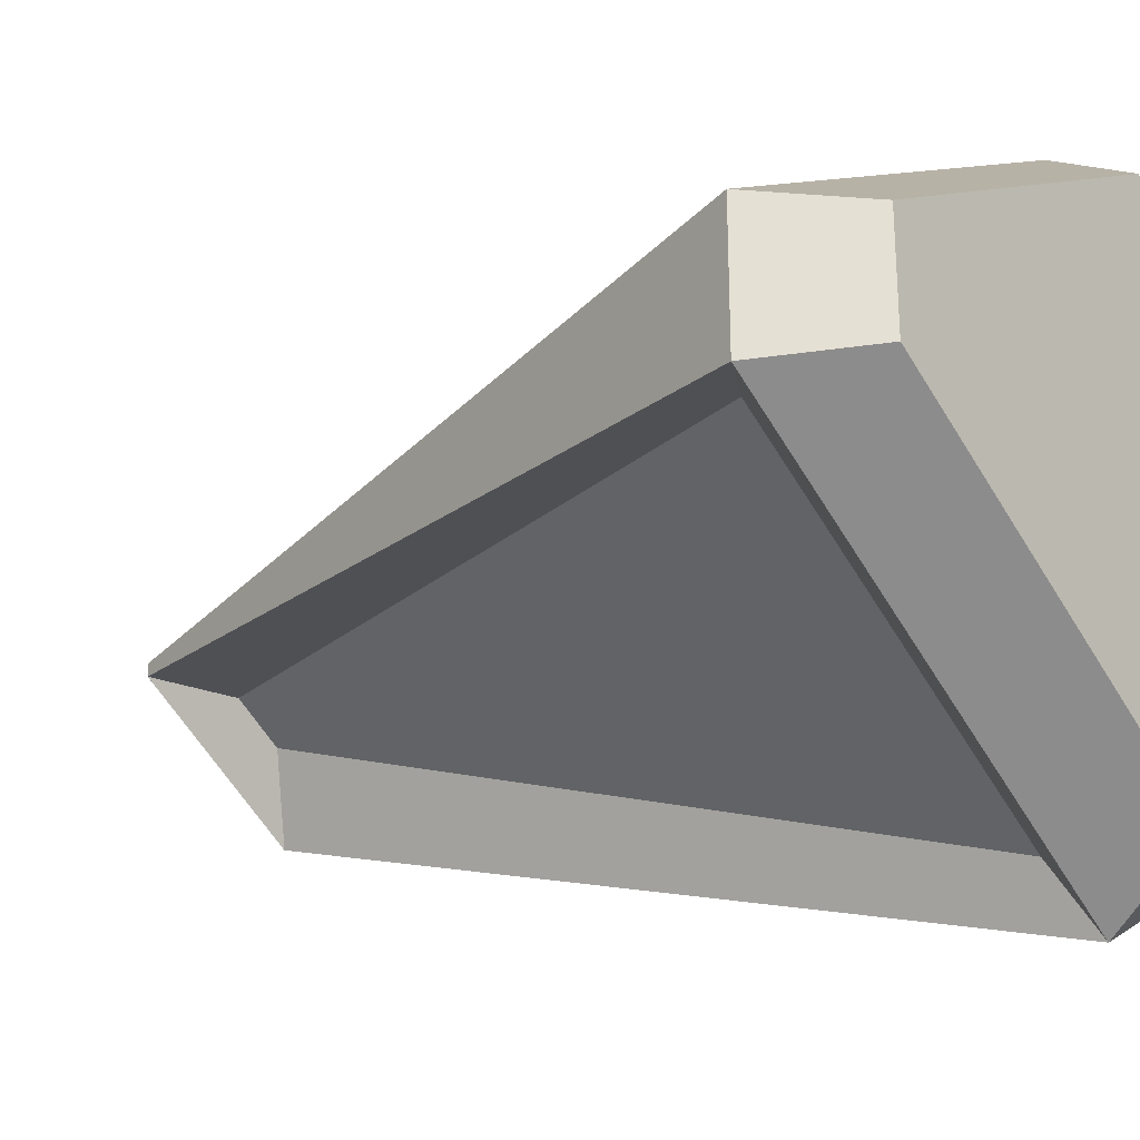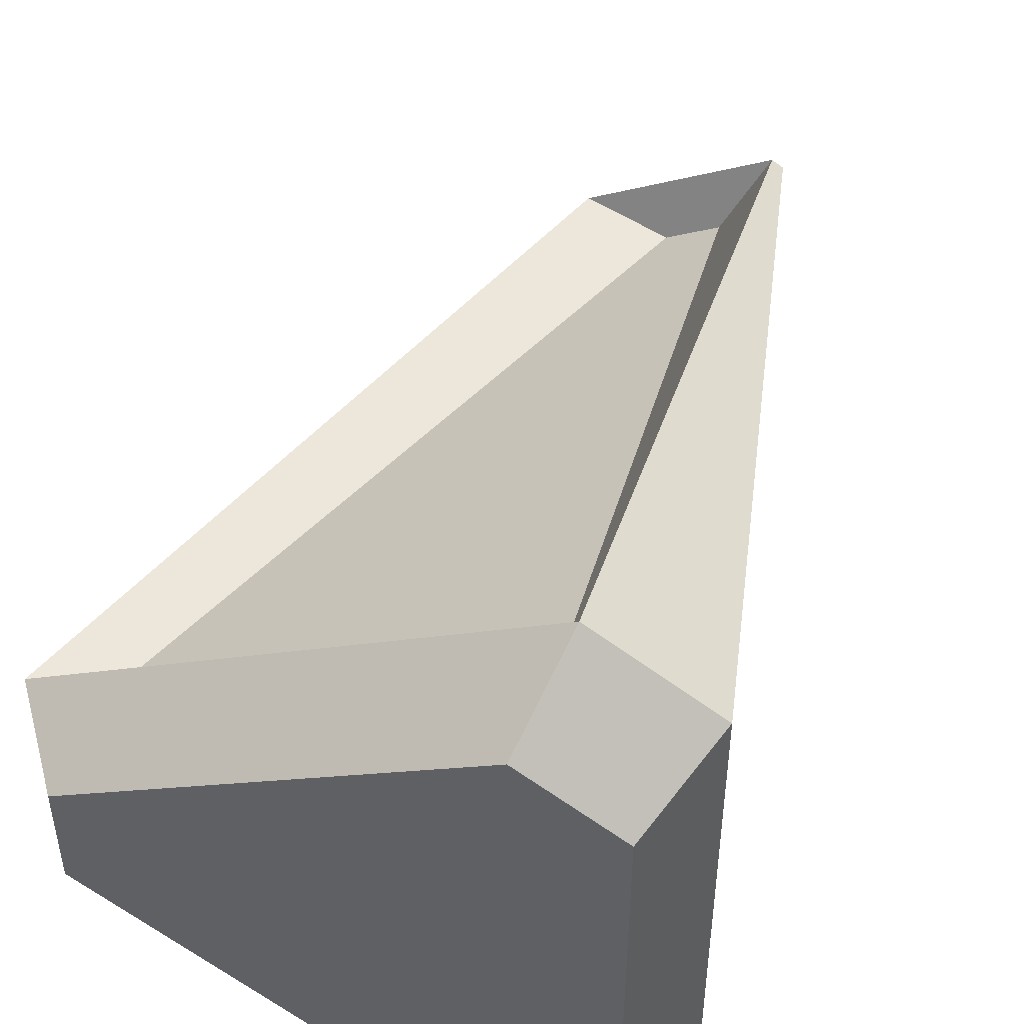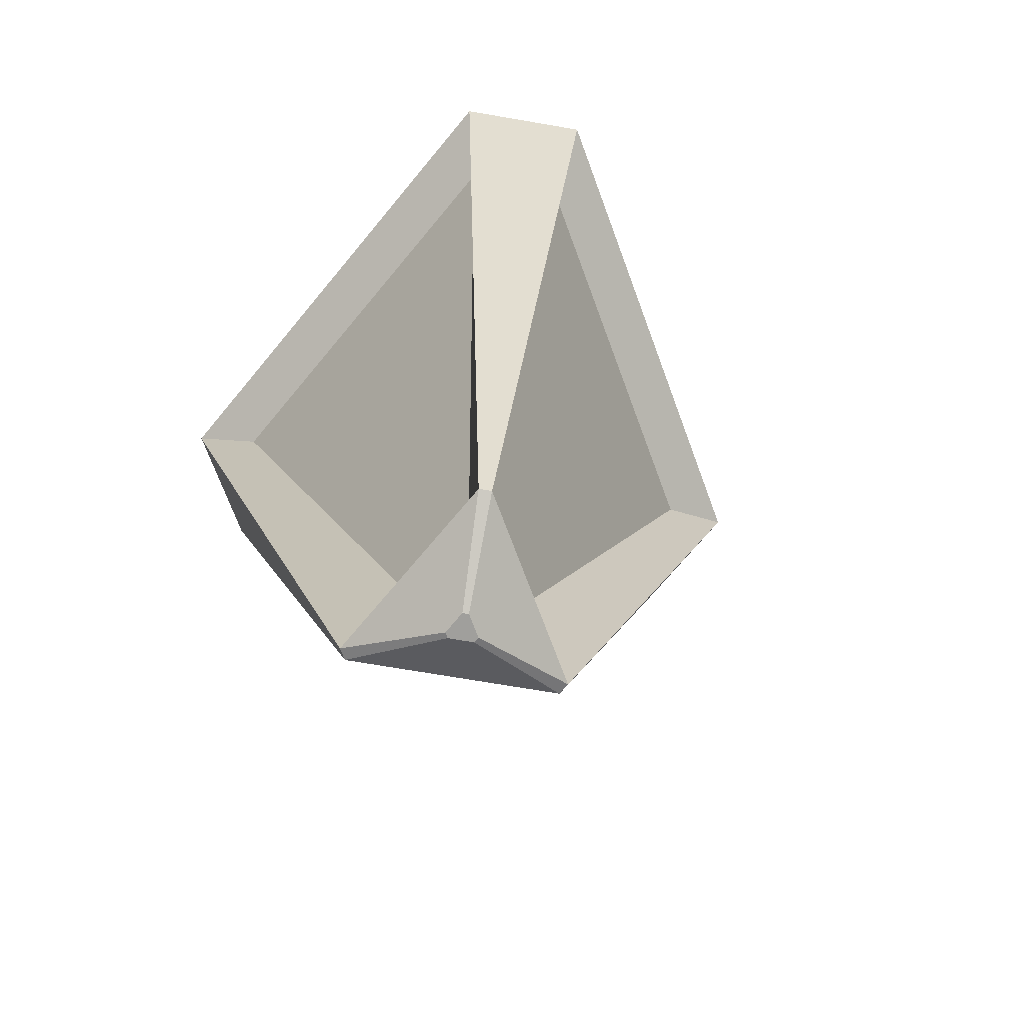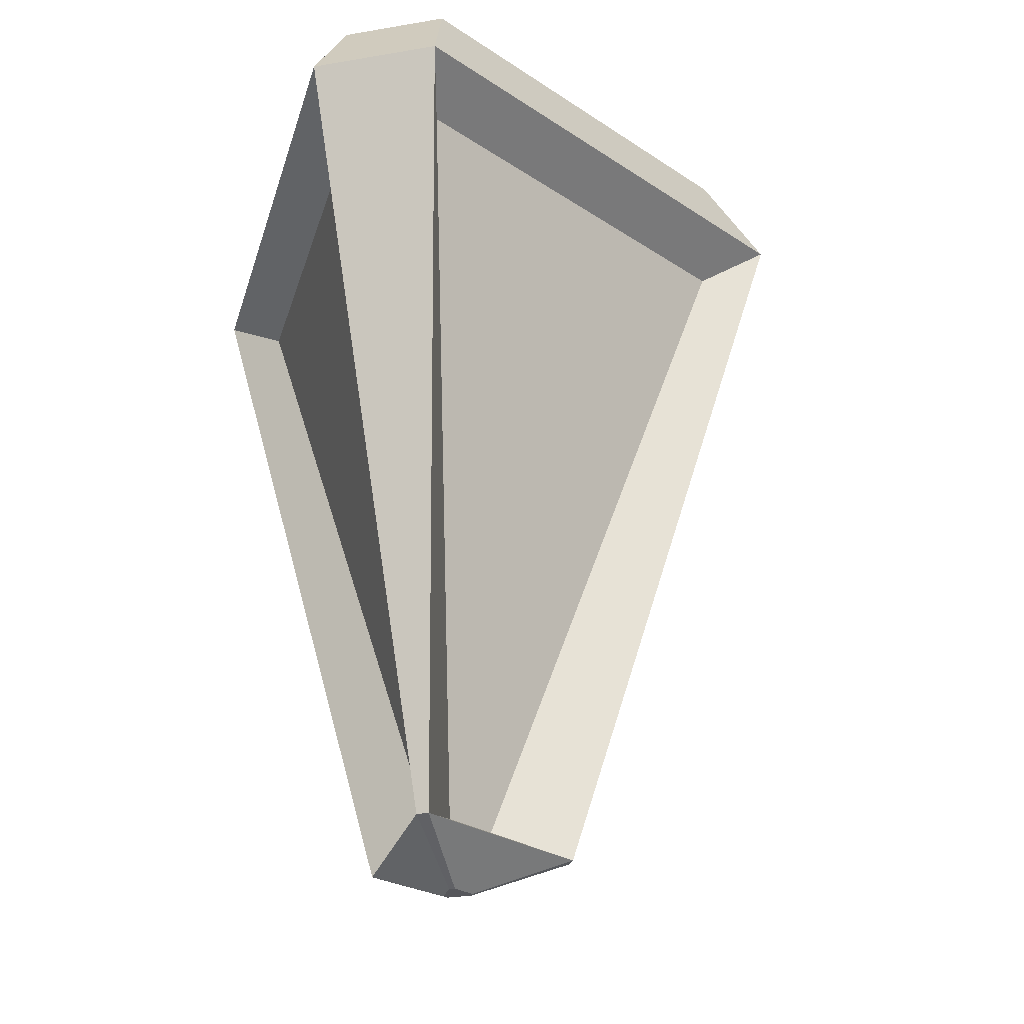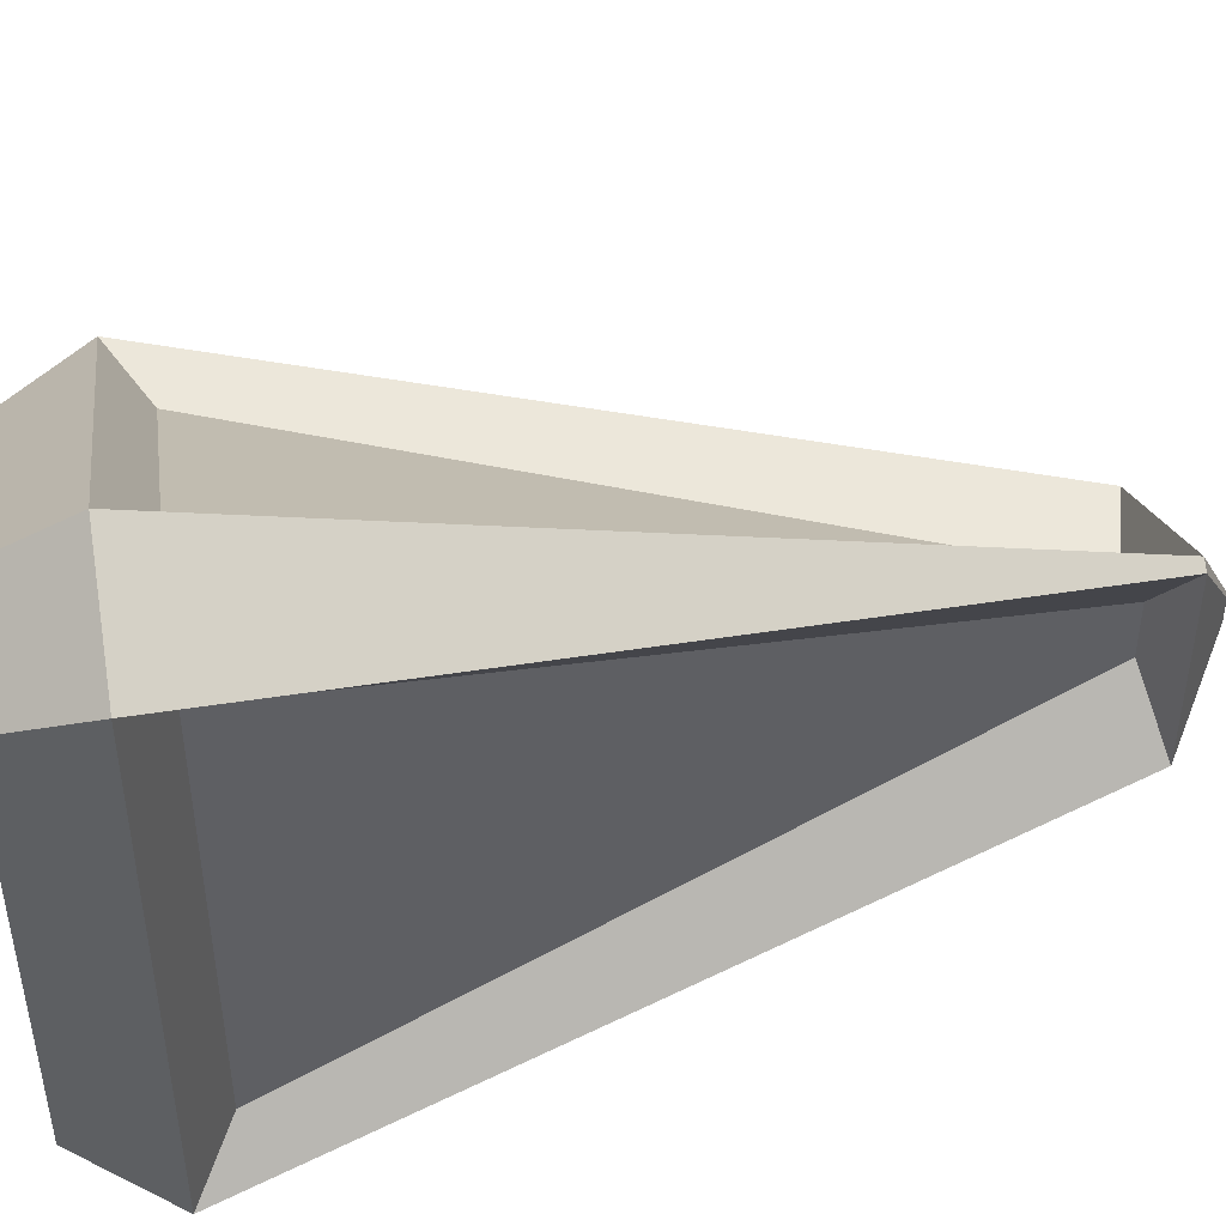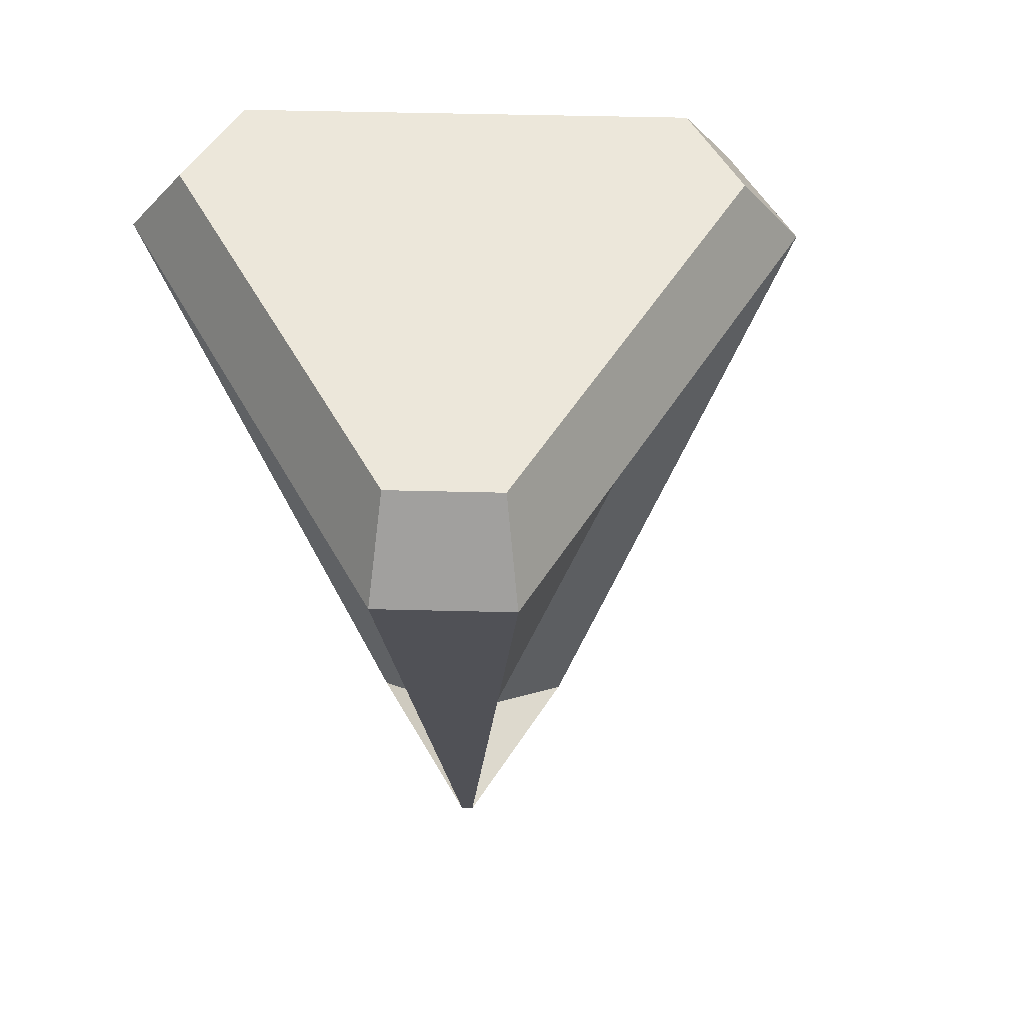
<metadata>
{"format":"obj","ext":"obj","renderer":"f3d","projection":"perspective","resolution":1024,"background":"white","views":[{"elev":-26.0,"azim":127.4,"up":"+Z"},{"elev":49.0,"azim":-160.4,"up":"+Z"},{"elev":-71.2,"azim":-39.7,"up":"+Y"},{"elev":-27.4,"azim":-15.4,"up":"+Y"},{"elev":46.5,"azim":-99.2,"up":"+Z"},{"elev":52.9,"azim":-28.5,"up":"+Y"}]}
</metadata>
<code>
o PlafondNeon002_Circle
v -0.1641 0.4075 -0.3581
v -0.1998 0.4075 -0.3375
v -0.1998 0.4075 0.3375
v -0.1641 0.4075 0.3581
v 0.4204 0.4075 0.02057
v 0.4204 0.4075 -0.02057
v -0.3657 2.887 -1.101
v -0.7428 2.887 -0.8838
v -0.7428 2.887 0.8838
v -0.3657 2.887 1.101
v 1.165 2.887 0.2177
v 1.165 2.887 -0.2177
v -0.2963 3.184 -0.9027
v -0.6053 3.184 -0.7243
v -0.6053 3.184 0.7243
v -0.2963 3.184 0.9027
v 0.9582 3.184 0.1784
v 0.9582 3.184 -0.1784
v -0.01618 0.2644 -0.04063
v 0.001161 0.2644 -0.05064
v -0.01618 0.2644 0.04063
v 0.001161 0.2644 0.05064
v 0.07154 0.2644 0.01001
v 0.07154 0.2644 -0.01001
v -0.04568 0.4848 0.09709
v -0.04568 0.4848 -0.09709
v 0.1352 0.4848 0.007333
v -0.03298 0.4848 0.1044
v -0.03298 0.4848 -0.1044
v 0.1352 0.4848 -0.007333
v -0.5786 2.758 0.7155
v -0.5786 2.758 -0.7155
v 0.9372 2.758 0.1597
v -0.3021 2.758 0.8752
v -0.3021 2.758 -0.8752
v 0.9372 2.758 -0.1597
f 30 29 35 36
f 28 27 33 34
f 26 25 31 32
f 1 7 35 29
f 8 2 26 32
f 11 10 34 33
f 5 6 12 11
f 3 4 10 9
f 1 2 8 7
f 10 11 17 16
f 8 9 15 14
f 11 12 18 17
f 9 10 16 15
f 7 8 14 13
f 12 7 13 18
f 14 15 16 17 18 13
f 1 6 24 20
f 19 20 24 23 22 21
f 5 4 22 23
f 3 2 19 21
f 6 5 23 24
f 4 3 21 22
f 2 1 20 19
f 4 5 27 28
f 3 9 31 25
f 9 8 32 31
f 10 4 28 34
f 7 12 36 35
f 2 3 25 26
f 5 11 33 27
f 6 1 29 30
f 12 6 30 36

</code>
